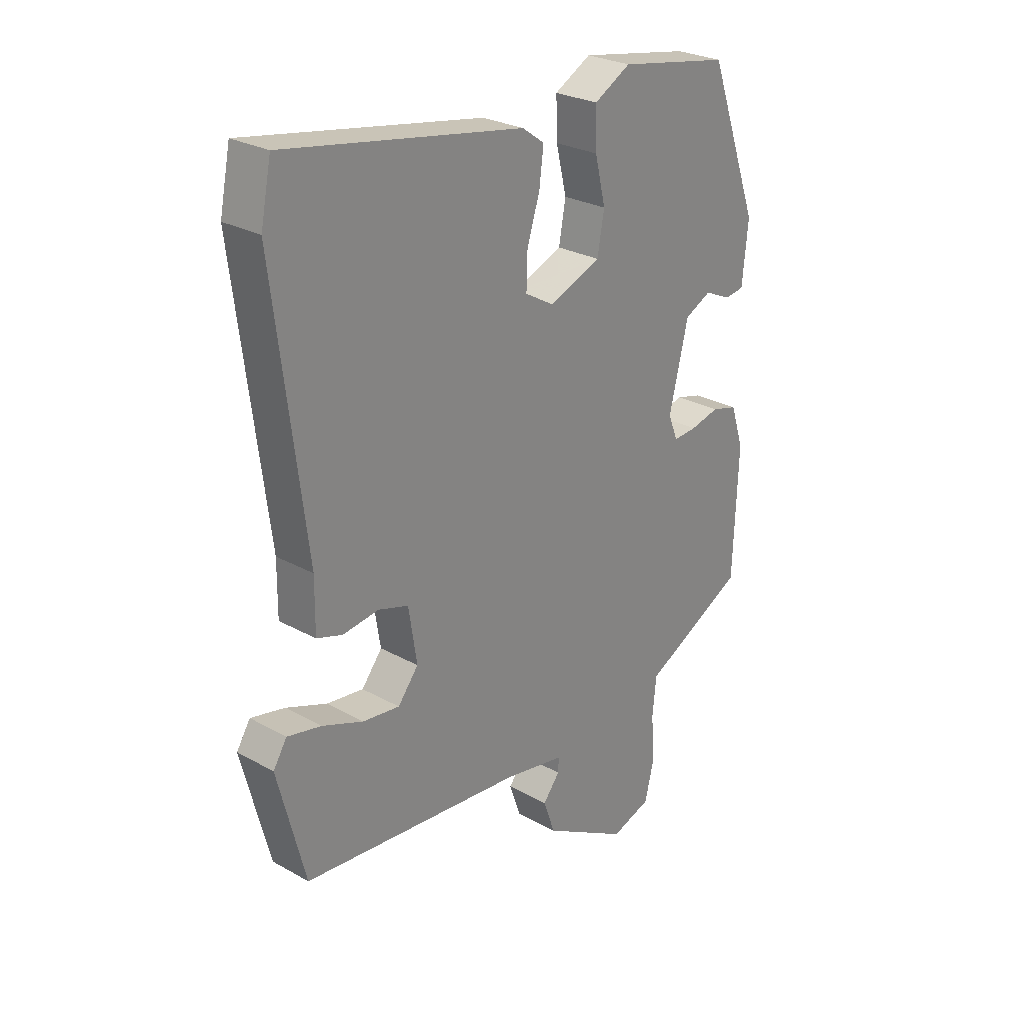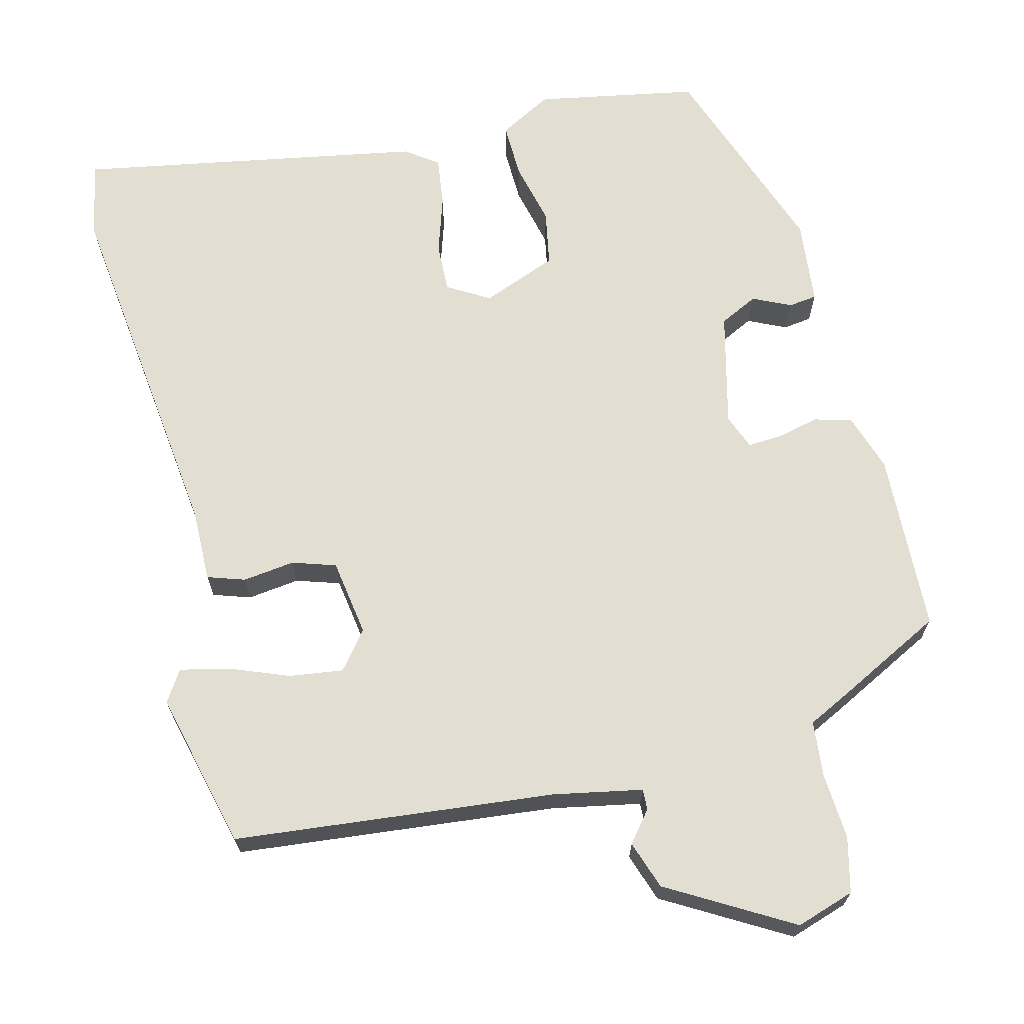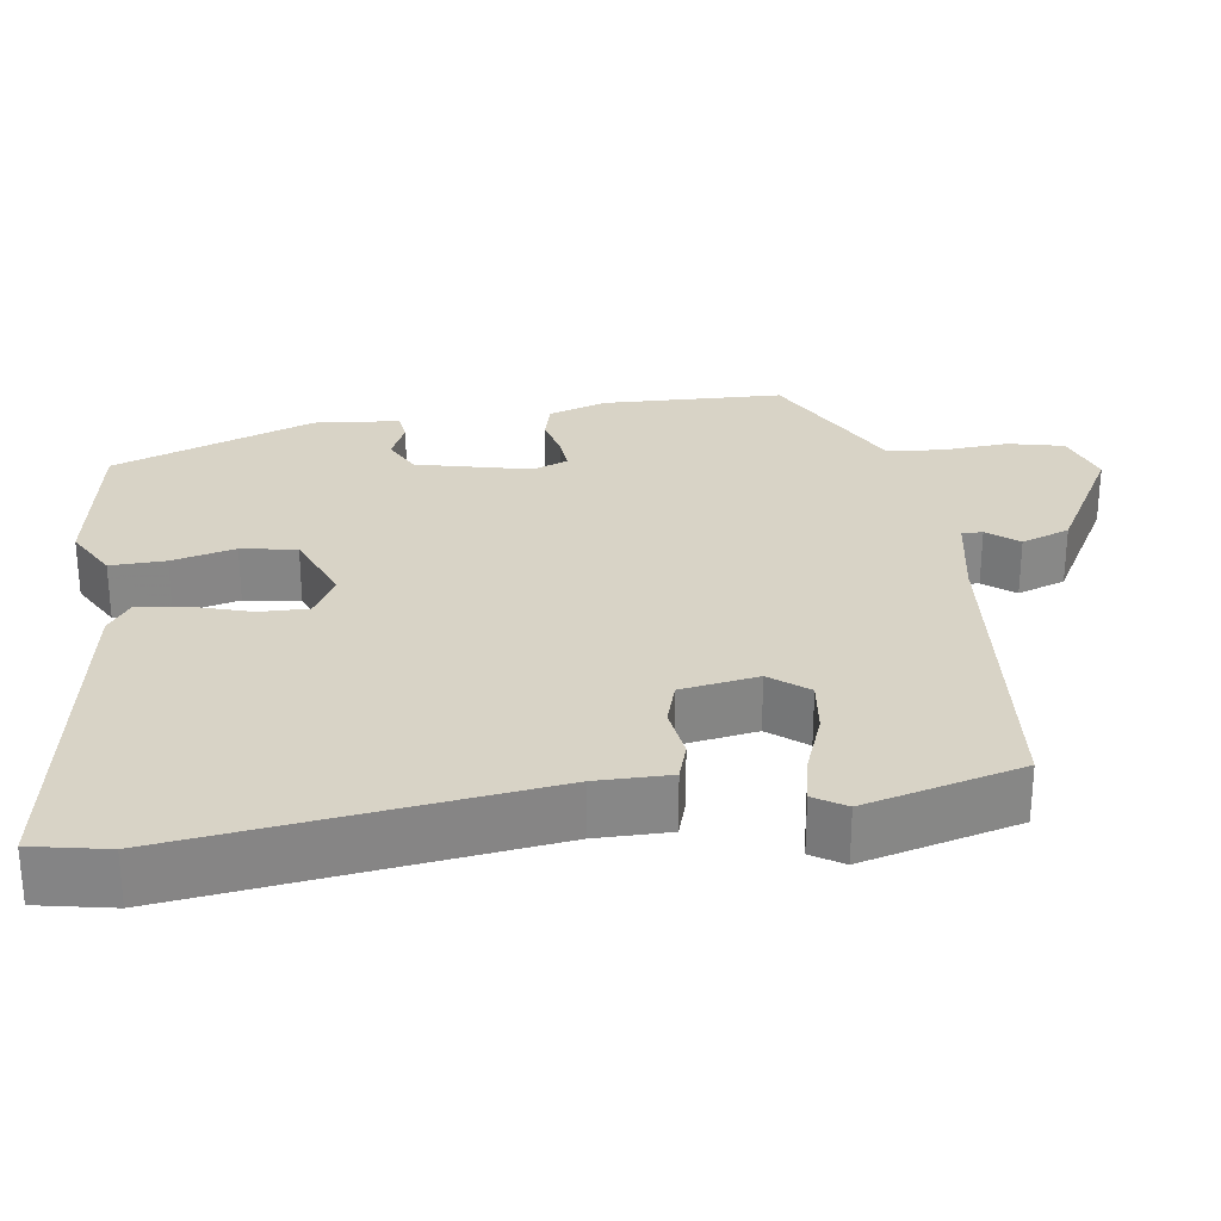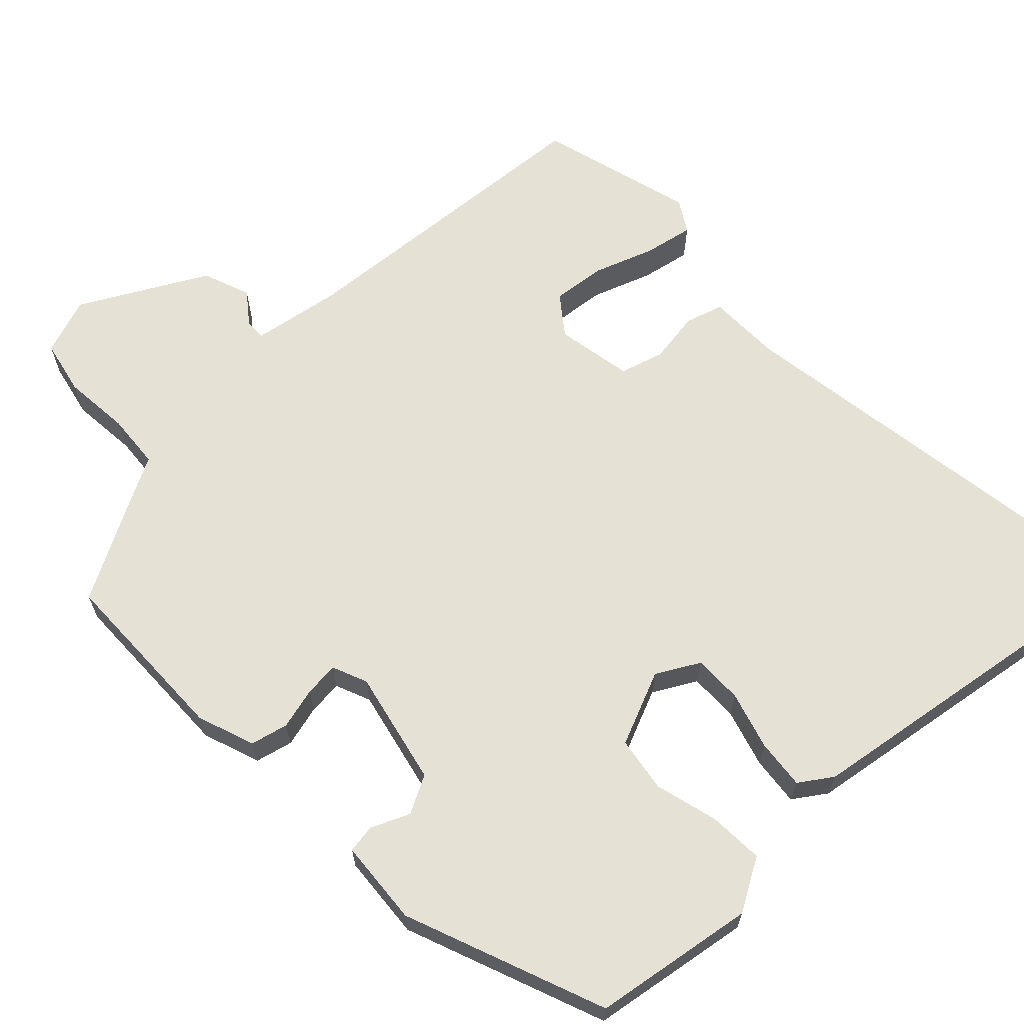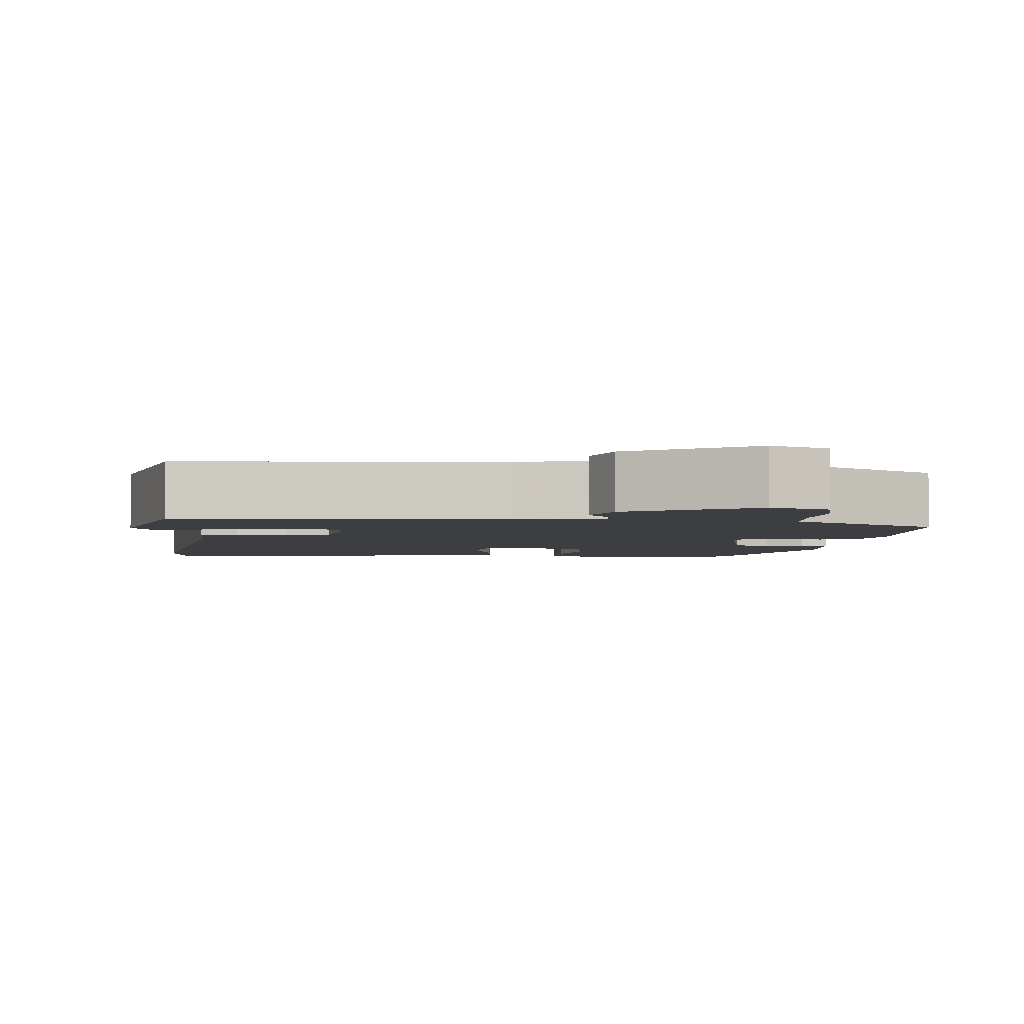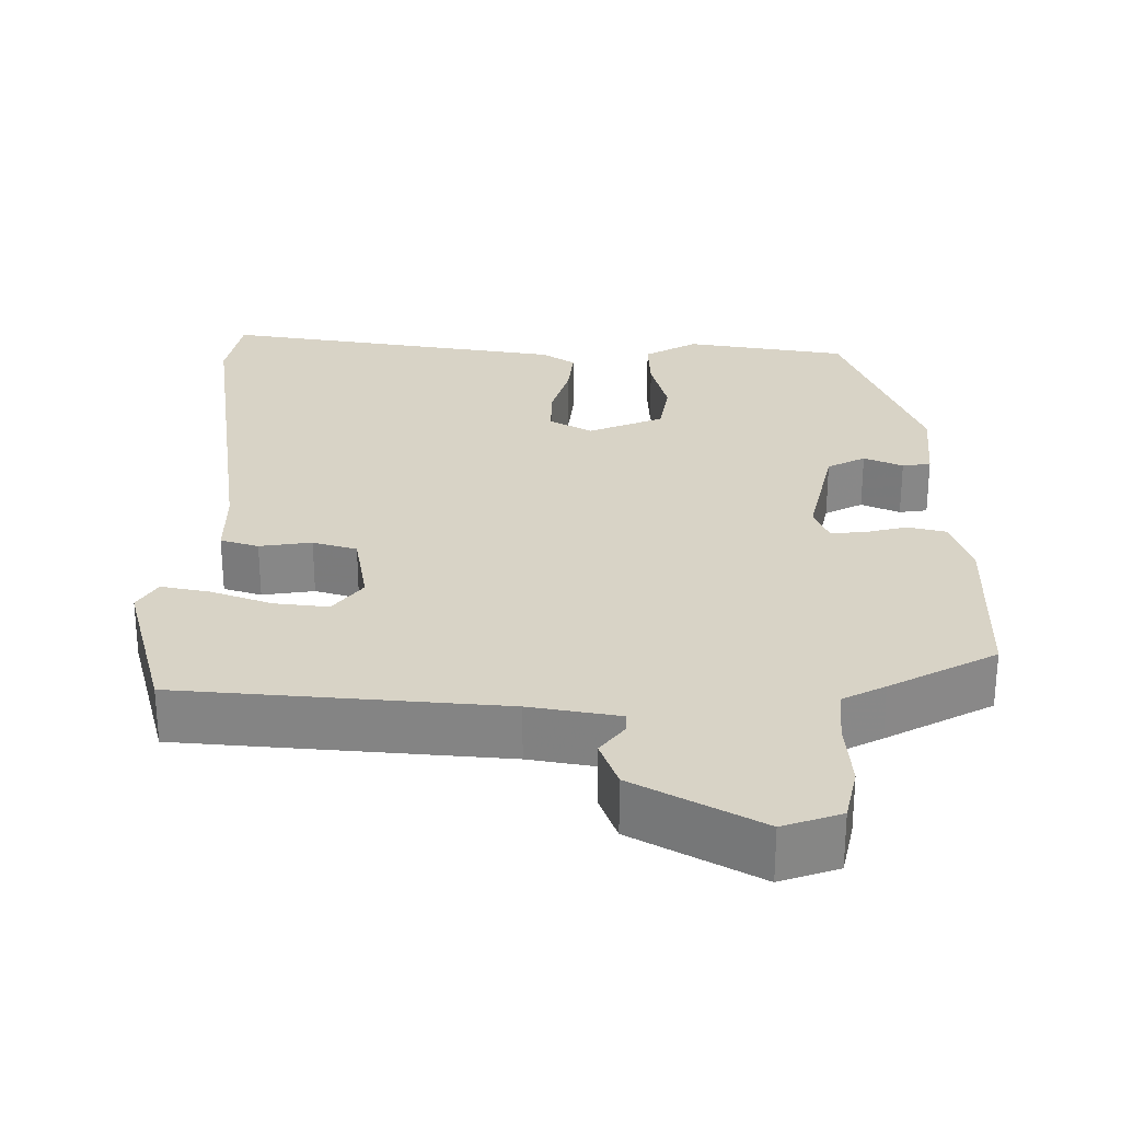
<metadata>
{"format":"obj","ext":"obj","renderer":"f3d","projection":"perspective","resolution":1024,"background":"white","views":[{"elev":26.9,"azim":130.9,"up":"+Z"},{"elev":67.7,"azim":166.2,"up":"+Y"},{"elev":28.1,"azim":81.6,"up":"+Y"},{"elev":65.1,"azim":-44.9,"up":"+Y"},{"elev":-3.6,"azim":173.8,"up":"+Y"},{"elev":27.9,"azim":179.5,"up":"+Y"}]}
</metadata>
<code>
v 0.492 0.07 0.538
v 0.512 0.07 0.44
v 0.453 0.07 -0.035
v 0.454 0.07 -0.131
v 0.405 0.07 -0.147
v 0.337 0.07 -0.138
v 0.28 0.07 -0.156
v 0.264 0.07 -0.257
v 0.303 0.07 -0.306
v 0.373 0.07 -0.297
v 0.451 0.07 -0.267
v 0.515 0.07 -0.253
v 0.541 0.07 -0.294
v 0.489 0.07 -0.499
v 0.07 0.07 -0.54
v -0.046 0.07 -0.562
v -0.045 0.07 -0.589
v -0.013 0.07 -0.629
v -0.035 0.07 -0.692
v -0.196 0.07 -0.784
v -0.272 0.07 -0.759
v -0.289 0.07 -0.687
v -0.283 0.07 -0.6
v -0.29 0.07 -0.527
v -0.346 0.07 -0.499
v -0.485 0.07 -0.427
v -0.494 0.07 -0.191
v -0.469 0.07 -0.115
v -0.42 0.07 -0.102
v -0.365 0.07 -0.115
v -0.32 0.07 -0.118
v -0.302 0.07 -0.072
v -0.338 0.07 0.077
v -0.388 0.07 0.102
v -0.438 0.07 0.079
v -0.475 0.07 0.084
v -0.486 0.07 0.195
v -0.39 0.07 0.459
v -0.179 0.07 0.497
v -0.11 0.07 0.459
v -0.112 0.07 0.387
v -0.132 0.07 0.304
v -0.119 0.07 0.232
v -0.021 0.07 0.193
v 0.034 0.07 0.225
v 0.032 0.07 0.289
v 0.008 0.07 0.365
v 0 0.07 0.429
v 0.042 0.07 0.459
v 0.492 0 0.538
v 0.512 0 0.44
v 0.453 0 -0.035
v 0.454 0 -0.131
v 0.405 0 -0.147
v 0.337 0 -0.138
v 0.28 0 -0.156
v 0.264 0 -0.257
v 0.303 0 -0.306
v 0.373 0 -0.297
v 0.451 0 -0.267
v 0.515 0 -0.253
v 0.541 0 -0.294
v 0.489 0 -0.499
v 0.07 0 -0.54
v -0.046 0 -0.562
v -0.045 0 -0.589
v -0.013 0 -0.629
v -0.035 0 -0.692
v -0.196 0 -0.784
v -0.272 0 -0.759
v -0.289 0 -0.687
v -0.283 0 -0.6
v -0.29 0 -0.527
v -0.346 0 -0.499
v -0.485 0 -0.427
v -0.494 0 -0.191
v -0.469 0 -0.115
v -0.42 0 -0.102
v -0.365 0 -0.115
v -0.32 0 -0.118
v -0.302 0 -0.072
v -0.338 0 0.077
v -0.388 0 0.102
v -0.438 0 0.079
v -0.475 0 0.084
v -0.486 0 0.195
v -0.39 0 0.459
v -0.179 0 0.497
v -0.11 0 0.459
v -0.112 0 0.387
v -0.132 0 0.304
v -0.119 0 0.232
v -0.021 0 0.193
v 0.034 0 0.225
v 0.032 0 0.289
v 0.008 0 0.365
v 0 0 0.429
v 0.042 0 0.459
f 1 2 3
f 49 1 3
f 48 49 3
f 47 48 3
f 46 47 3
f 4 5 6
f 3 4 6
f 46 3 6
f 45 46 6
f 44 45 6 7
f 43 44 7 8
f 40 41 42
f 39 40 42
f 38 39 42
f 37 38 42
f 36 37 42
f 35 36 42
f 34 35 42
f 33 34 42 43
f 32 33 43 8
f 28 29 30
f 27 28 30
f 26 27 30
f 25 26 30
f 24 25 30
f 24 30 31
f 32 8 9
f 31 32 9
f 24 31 9
f 23 24 9
f 21 22 23
f 20 21 23
f 19 20 23
f 18 19 23
f 17 18 23
f 13 14 15
f 12 13 15
f 11 12 15
f 10 11 15
f 10 15 16
f 9 10 16
f 23 9 16
f 16 17 23
f 52 51 50
f 52 50 98
f 52 98 97
f 52 97 96
f 52 96 95
f 55 54 53
f 55 53 52
f 55 52 95
f 55 95 94
f 56 55 94 93
f 57 56 93 92
f 91 90 89
f 91 89 88
f 91 88 87
f 91 87 86
f 91 86 85
f 91 85 84
f 91 84 83
f 92 91 83 82
f 57 92 82 81
f 79 78 77
f 79 77 76
f 79 76 75
f 79 75 74
f 79 74 73
f 80 79 73
f 58 57 81
f 58 81 80
f 58 80 73
f 58 73 72
f 72 71 70
f 72 70 69
f 72 69 68
f 72 68 67
f 72 67 66
f 64 63 62
f 64 62 61
f 64 61 60
f 64 60 59
f 65 64 59
f 65 59 58
f 65 58 72
f 72 66 65
f 1 50 51 2
f 2 51 52 3
f 3 52 53 4
f 4 53 54 5
f 5 54 55 6
f 6 55 56 7
f 7 56 57 8
f 8 57 58 9
f 9 58 59 10
f 10 59 60 11
f 11 60 61 12
f 12 61 62 13
f 13 62 63 14
f 14 63 64 15
f 15 64 65 16
f 16 65 66 17
f 17 66 67 18
f 18 67 68 19
f 19 68 69 20
f 20 69 70 21
f 21 70 71 22
f 22 71 72 23
f 23 72 73 24
f 24 73 74 25
f 25 74 75 26
f 26 75 76 27
f 27 76 77 28
f 28 77 78 29
f 29 78 79 30
f 30 79 80 31
f 31 80 81 32
f 32 81 82 33
f 33 82 83 34
f 34 83 84 35
f 35 84 85 36
f 36 85 86 37
f 37 86 87 38
f 38 87 88 39
f 39 88 89 40
f 40 89 90 41
f 41 90 91 42
f 42 91 92 43
f 43 92 93 44
f 44 93 94 45
f 45 94 95 46
f 46 95 96 47
f 47 96 97 48
f 48 97 98 49
f 49 98 50 1

</code>
